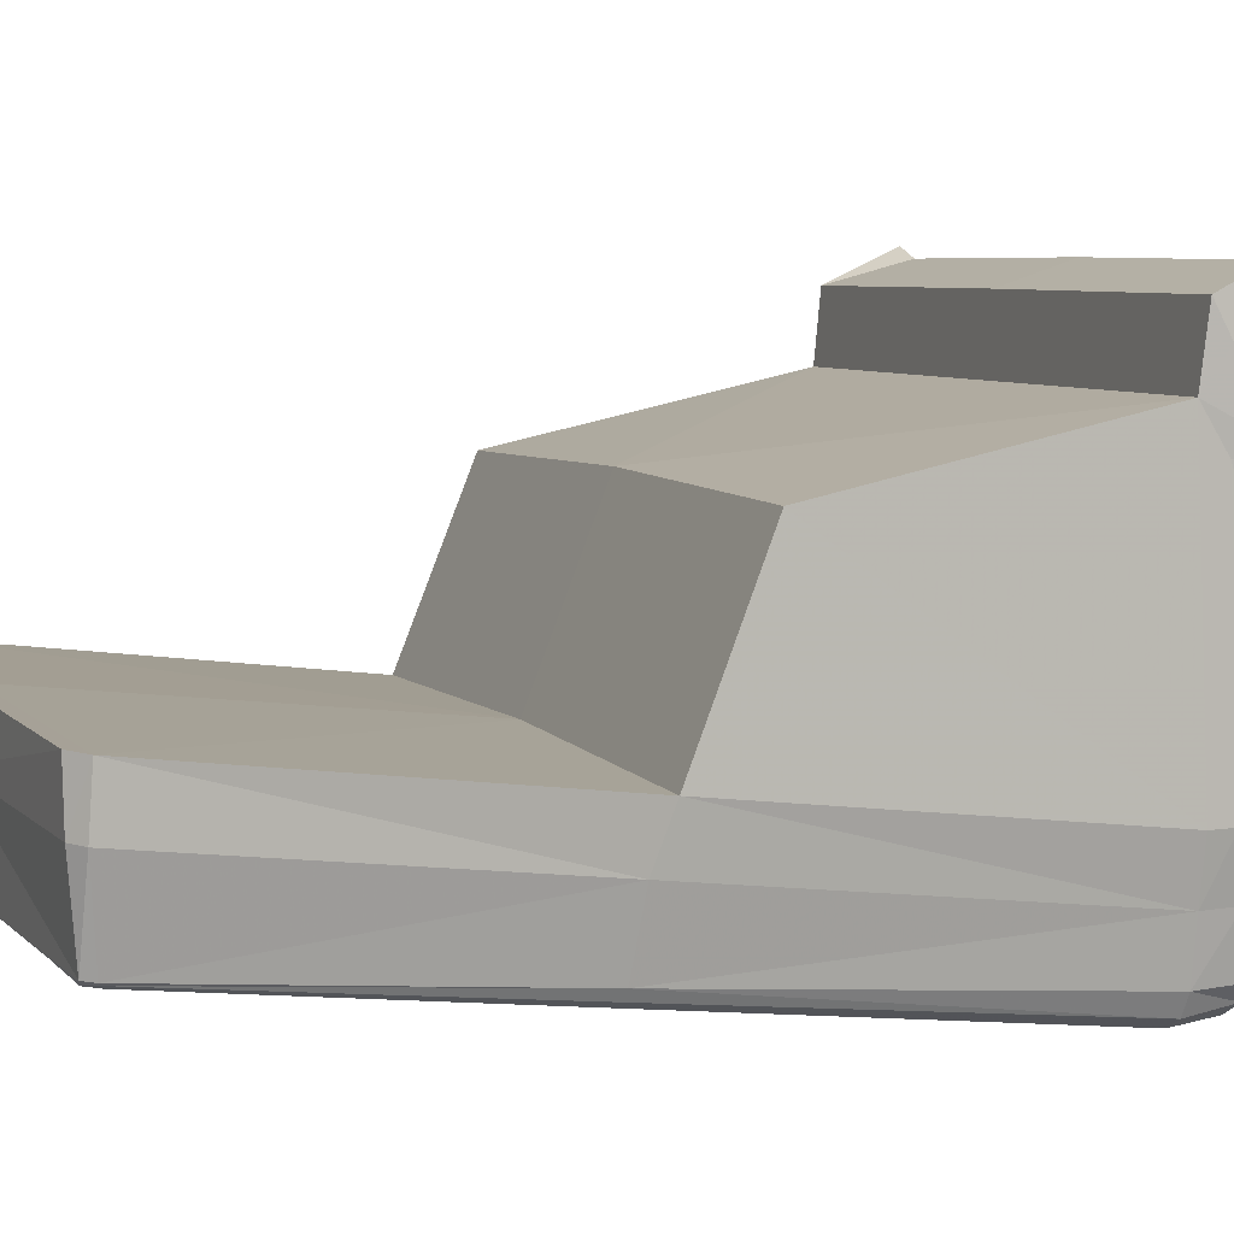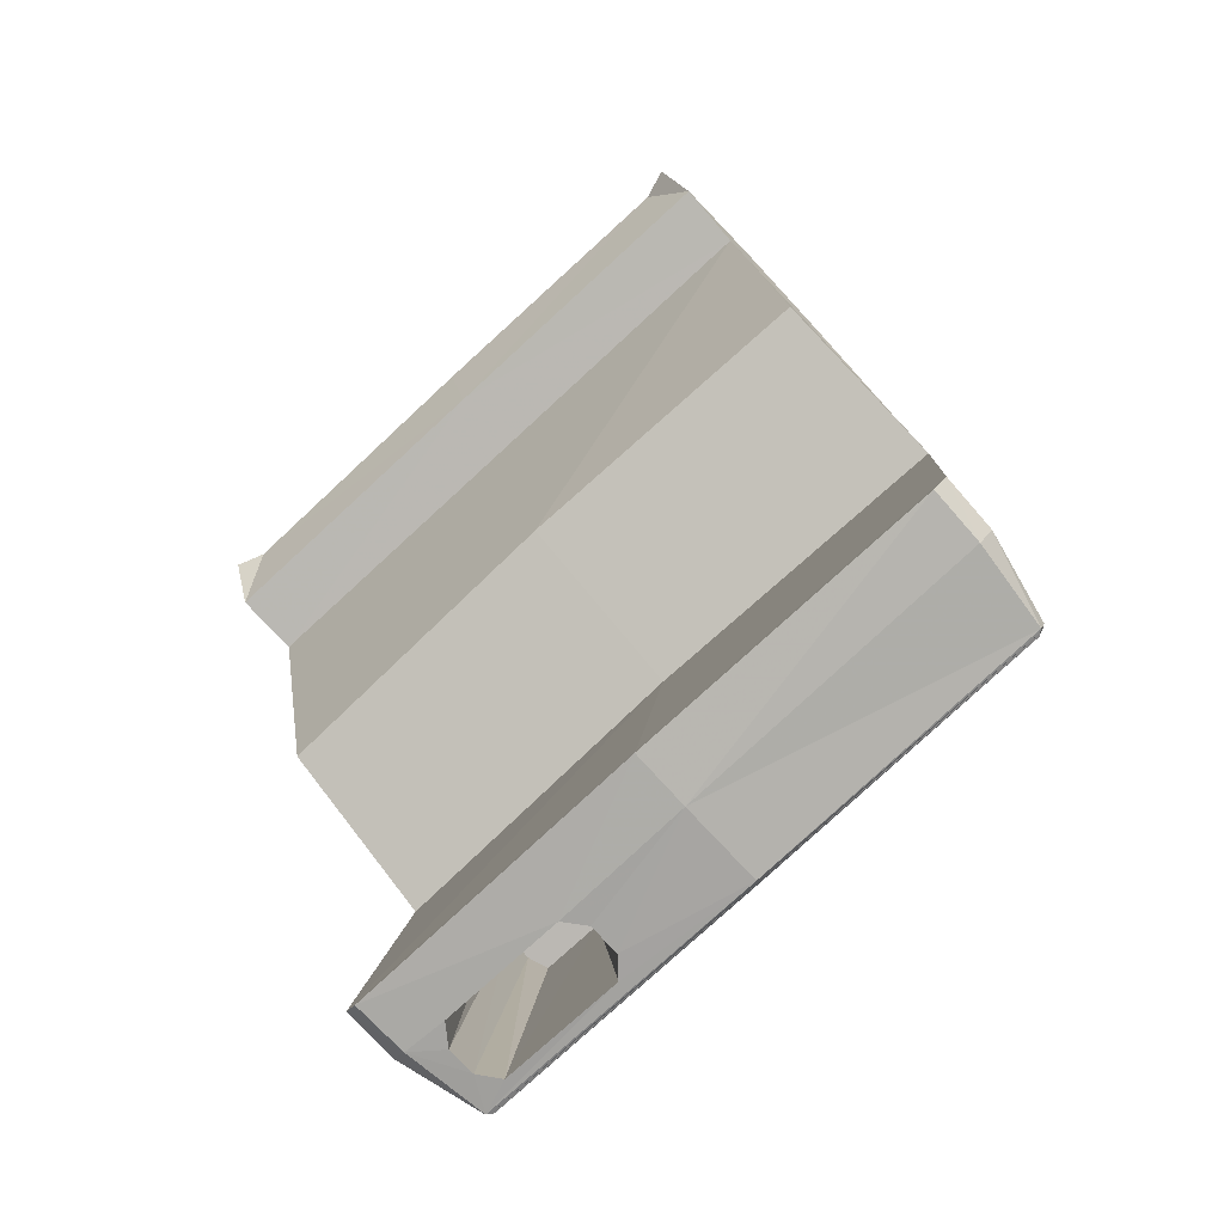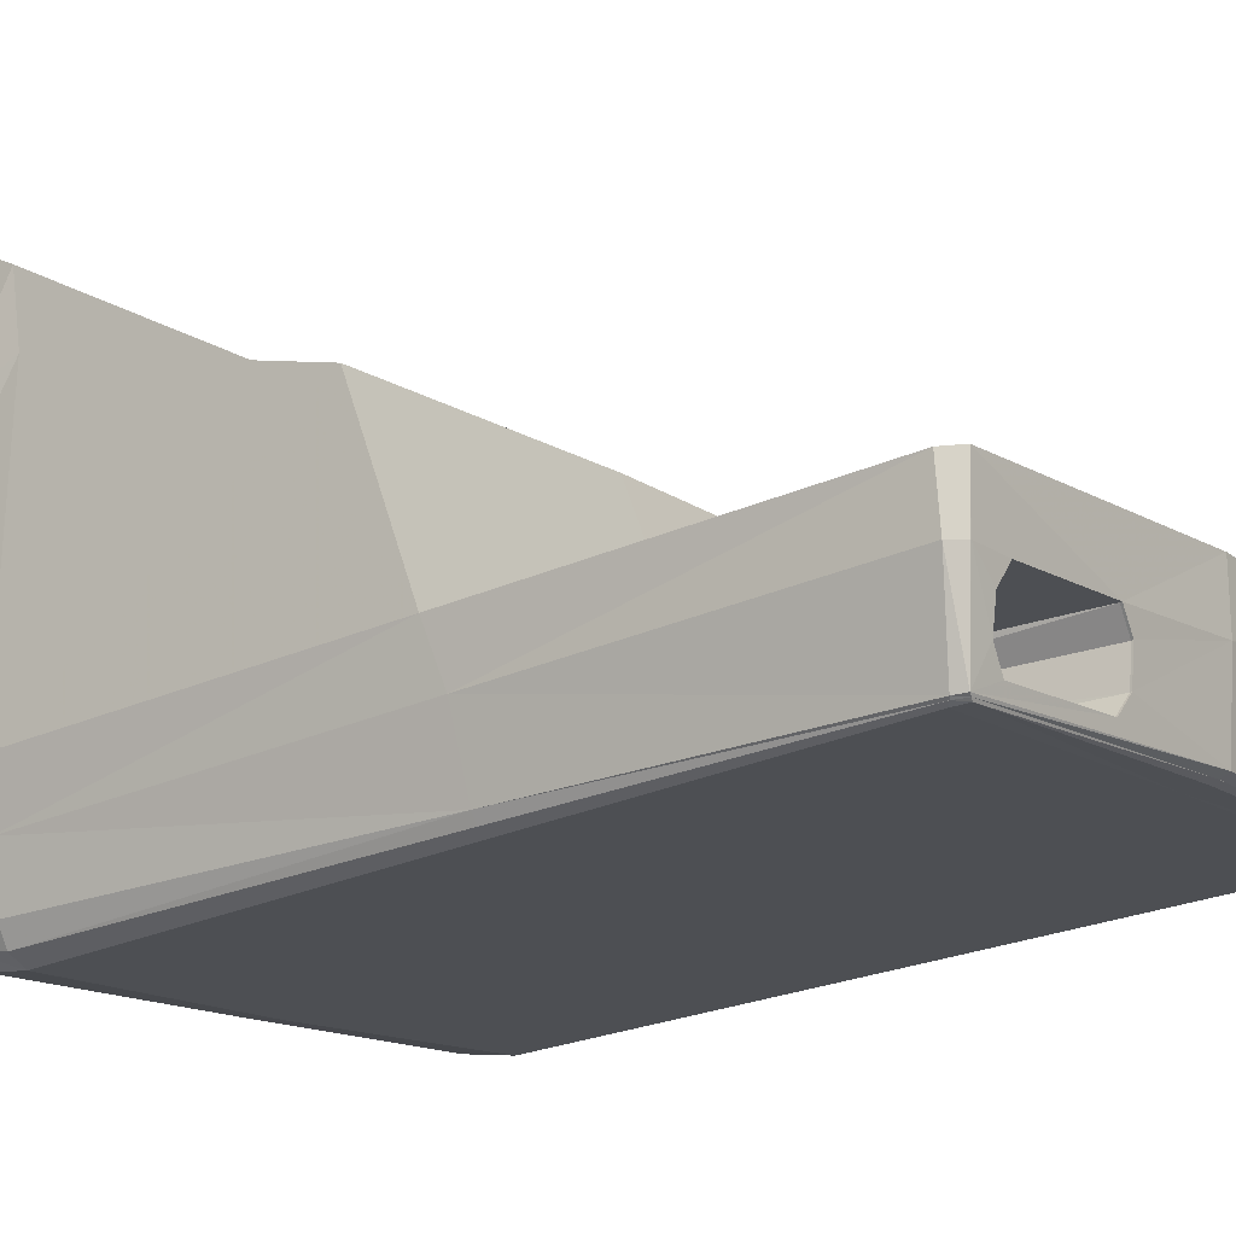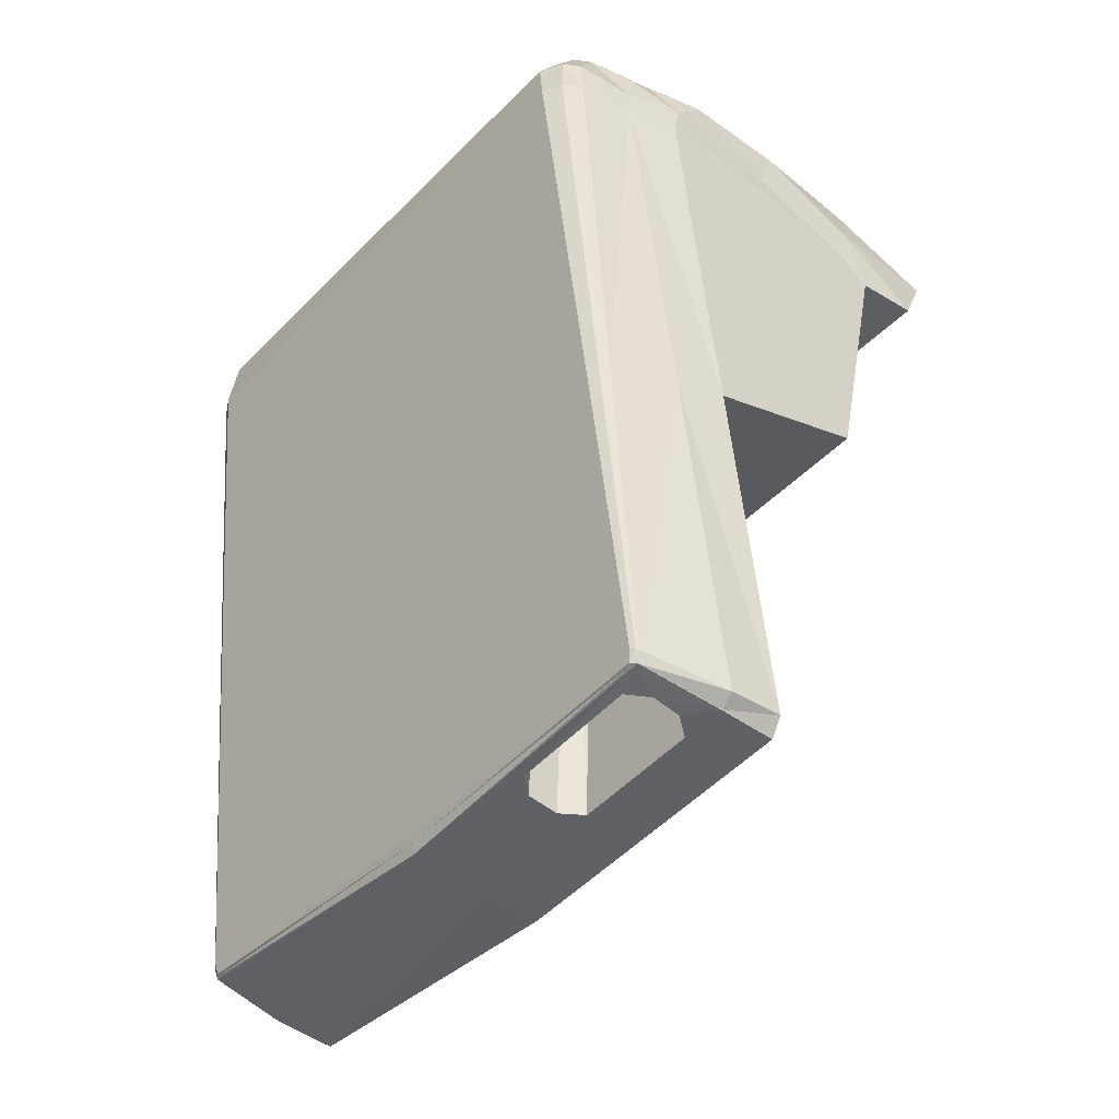
<metadata>
{"format":"obj","ext":"obj","renderer":"f3d","projection":"perspective","resolution":1024,"background":"white","views":[{"elev":6.1,"azim":-109.7,"up":"+Y"},{"elev":-78.9,"azim":-137.4,"up":"+Z"},{"elev":-14.5,"azim":124.8,"up":"+Y"},{"elev":-44.3,"azim":49.3,"up":"+Z"}]}
</metadata>
<code>
v 1.032 0.4992 -0.6146
v 1.036 0.6875 -0.6222
v 1.032 0.4996 -0.6177
v 0.4654 0.4953 -0.6503
v 0.4654 0.4946 -0.6441
v 0.8852 0.493 -0.6259
v 0.4654 0.4953 -0.6503
v 0.4121 0.4268 -0.6467
v 0.4654 0.4946 -0.6441
v 0.4121 0.4268 -0.6467
v 0.4654 0.4953 -0.6503
v 0 0.5065 -0.676
v 0 0.7029 -0.672
v 1.036 0.6875 -0.6222
v 0.8852 0.493 -0.6259
v 1.032 0.4996 -0.6177
v 0.9371 0.4235 -0.6174
v 0.8852 0.493 -0.6259
v 0.8852 0.4922 -0.6189
v 0.9371 0.4235 -0.6174
v 0.9384 0.325 -0.6072
v 1 0.2124 -0.5891
v 0.4133 0.3196 -0.639
v 0 0.2247 -0.6595
v 0.4133 0.3196 -0.639
v 0.4121 0.4261 -0.6405
v 0.4663 0.2579 -0.6301
v 0.8883 0.2552 -0.6023
v 0.4663 0.2579 -0.6301
v 0.8883 0.2552 -0.6023
v 0.4663 0.2572 -0.6239
v 0.4663 0.2579 -0.6301
v 0.4663 0.2572 -0.6239
v 0.4133 0.319 -0.6338
v 0.6671 0.2676 0.6998
v 0.6678 0.1628 0.6874
v 0.6678 0.1628 0.6874
v 0.802 0.2184 0.694
v 0.6671 0.2676 0.6998
v 0.6949 0.103 0.6803
v 0.6944 0.3348 0.7077
v 0.9107 0.1036 0.6804
v 0.9092 0.3353 0.7078
v 0.9364 0.1718 0.6885
v 0.9357 0.2678 0.6998
v 0.9357 0.2678 0.6998
v 0.9364 0.1718 0.6885
v 0.9384 0.3243 -0.601
v 0.9371 0.4221 -0.6049
v 0.9092 0.3353 0.7078
v 0.9384 0.325 -0.6072
v 0.6944 0.3348 0.7077
v 0.8852 0.4922 -0.6189
v 0.8883 0.2552 -0.6023
v 0.8883 0.2542 -0.594
v 0.8883 0.2542 -0.594
v -0.9627 1.647 2.134
v -1.048 1.664 2.127
v -1.06 1.682 2.133
v -1.033 1.304 2.288
v -1.024 1.305 2.276
v -0.9429 0.8708 2.381
v -0.9568 0.8683 2.402
v -0.8711 1.303 2.283
v -0.9241 0.7954 2.398
v -0.9353 0.7855 2.425
v -0.9568 0.8683 2.402
v -0.9241 0.7954 2.398
v -0.8127 1.303 2.284
v -1.085 1.573 1.906
v -0.9627 1.647 2.134
v -1.06 1.682 2.133
v 0 1.575 1.907
v -0.8711 0.8726 2.385
v -0.8711 0.6697 2.422
v -0.8711 0.6697 2.422
v -0.8774 0.6638 2.448
v -0.8127 0.8723 2.387
v -0.8774 0.6638 2.448
v -0.8127 0.5994 2.439
v -0.8137 0.5871 2.467
v -0.744 1.303 2.283
v -0.744 0.5723 2.459
v -0.7387 0.5575 2.488
v -0.744 0.8719 2.39
v 0 1.652 2.143
v 0 1.652 2.143
v 0 0.54 2.475
v 0 0.5222 2.506
v 0.7387 0.5575 2.488
v 0 0.8709 2.399
v 0 1.302 2.295
v 0.744 0.5723 2.459
v 0.8137 0.5871 2.467
v 0.744 0.8719 2.39
v 0.8127 0.5994 2.439
v 0.8774 0.6638 2.448
v 0.744 1.303 2.283
v 0.8711 0.6697 2.422
v 0.9353 0.7855 2.425
v 0.8127 0.8723 2.387
v 0.9627 1.647 2.134
v 0.9627 1.647 2.134
v 0.9241 0.7954 2.398
v 0.9568 0.8683 2.402
v 0.8711 0.8726 2.385
v 0.8127 1.303 2.284
v 0.9429 0.8708 2.381
v 1.033 1.304 2.288
v 0.8711 1.303 2.283
v 1.048 1.664 2.127
v 1.06 1.682 2.133
v 1.024 1.305 2.276
v 1.085 1.573 1.906
v 1.06 1.682 2.133
v 1.077 1.348 1.881
v 1.085 1.573 1.906
v 0 1.575 1.907
v 1.085 1.573 1.906
v 1.077 1.348 1.881
v 1.092 1.242 2.084
v 1.077 1.209 1.967
v 1.074 0.8301 2.075
v 1.094 0.8725 2.204
v 1.092 0.5139 2.195
v 1.089 0.413 2.083
v 1.092 0.3901 1.998
v 1.093 0.3886 1.916
v 1.077 1.134 0.9018
v 1.09 0.5332 0.664
v 1.09 0.5332 0.664
v 1.077 1.134 0.9018
v 0 0.5535 0.6693
v 1.077 1.134 0.9018
v 1.077 1.348 1.881
v 0 1.154 0.9072
v 0 1.154 0.9072
v 0 1.348 1.881
v -1.077 1.348 1.881
v -1.077 1.134 0.9018
v -1.077 1.134 0.9018
v -1.09 0.5332 0.664
v -1.09 0.5332 0.664
v -1.077 1.134 0.9018
v -1.093 0.3886 1.916
v -1.077 1.348 1.881
v -1.077 1.209 1.967
v -1.092 0.3901 1.998
v -1.074 0.8301 2.075
v -1.089 0.413 2.083
v -1.092 0.5139 2.195
v -1.094 0.8725 2.204
v -1.092 1.242 2.084
v -1.085 1.573 1.906
v -1.085 1.573 1.906
v -1.077 1.348 1.881
v 0 1.348 1.881
v 1.032 0.4992 -0.6146
v 1.032 0.4996 -0.6177
v 1 0.2124 -0.5891
v 0.9092 0.3353 0.7078
v -0.9079 -0.0799 2.067
v -0.9361 -0.09292 1.906
v -0.9777 -0.03622 2.075
v -0.9361 -0.09292 1.906
v -0.9998 -0.05739 1.908
v -0.9777 -0.03622 2.075
v -0.9681 0.06198 0.5683
v -0.9998 -0.05739 1.908
v -1.031 0.0118 1.915
v -1.014 0.01681 2.071
v -1.004 0.08205 0.5706
v -0.9919 0.1901 -0.5362
v -1.007 0.2005 -0.549
v -1.004 0.08205 0.5706
v -1.021 0.1152 0.5746
v -1.007 0.2005 -0.549
v -1.014 0.2075 -0.5523
v -1.053 0.2035 2.035
v -0.9643 0.1122 2.248
v -1.069 0.3553 0.6029
v -1.077 0.4951 -0.5796
v -1.082 0.6798 -0.568
v -1.09 0.5332 0.664
v -1.059 0.2002 1.915
v -1.093 0.3886 1.916
v -1.092 0.3901 1.998
v -1.089 0.413 2.083
v -1.036 0.2444 2.171
v -0.932 0.2006 2.337
v -1.013 0.3556 2.254
v -1.092 0.5139 2.195
v -0.932 0.2006 2.337
v -1.013 0.3556 2.254
v -0.9158 0.3438 2.41
v -0.9933 0.4817 2.345
v -0.9158 0.3438 2.41
v -0.8774 0.6638 2.448
v -0.9353 0.7855 2.425
v -1.094 0.8725 2.204
v -0.9568 0.8683 2.402
v -1.033 1.304 2.288
v -1.092 1.242 2.084
v -1.06 1.682 2.133
v -1.085 1.573 1.906
v -1.014 0.2075 -0.5523
v -1 0.2124 -0.5891
v -1.077 0.4951 -0.5796
v -1 0.2124 -0.5891
v -1.032 0.4996 -0.6177
v -1.077 0.4951 -0.5796
v -1.082 0.6798 -0.568
v -1.036 0.6875 -0.6222
v 0 0.5065 -0.676
v 0 0.7029 -0.672
v 0 0.2247 -0.6595
v -0.9903 0.2049 -0.5865
v -0.9903 0.2049 -0.5865
v 0 0.2102 -0.6313
v 0 0.2247 -0.6595
v -0.9903 0.2049 -0.5865
v -0.981 0.1973 -0.5834
v 0 0.2102 -0.6313
v -0.981 0.1973 -0.5834
v 0 0.2007 -0.6086
v 0.981 0.1973 -0.5834
v 0.9903 0.2049 -0.5865
v 1 0.2124 -0.5891
v -0.9903 0.2049 -0.5865
v -1.007 0.2005 -0.549
v -1.007 0.2005 -0.549
v -0.9919 0.1901 -0.5362
v 1.032 0.4992 -0.6146
v 1 0.2124 -0.5891
v 1.077 0.4951 -0.5796
v 1.082 0.6798 -0.568
v 1.036 0.6875 -0.6222
v 1.032 0.4992 -0.6146
v 1.082 0.6798 -0.568
v 1.014 0.2075 -0.5523
v 1.014 0.2075 -0.5523
v 0.9903 0.2049 -0.5865
v 1.007 0.2005 -0.549
v 1.007 0.2005 -0.549
v 0.9919 0.1901 -0.5362
v -1.09 0.5332 0.664
v -1.082 0.6798 -0.568
v 0 0.5535 0.6693
v 0 0.6967 -0.6198
v -1.036 0.6875 -0.6222
v 0 0.7029 -0.672
v 1.036 0.6875 -0.6222
v 1.082 0.6798 -0.568
v 1.09 0.5332 0.664
v 0.8774 0.6638 2.448
v 0.9158 0.3438 2.41
v 0.8137 0.5871 2.467
v 0.8399 0.309 2.427
v 0.932 0.2006 2.337
v 0.8137 0.5871 2.467
v 0.8399 0.309 2.427
v 0.7387 0.5575 2.488
v 0.8731 0.1727 2.35
v 0.9184 0.06881 2.275
v 0.9643 0.1122 2.248
v 0.9777 -0.03622 2.075
v 1.014 0.01681 2.071
v 0.9184 0.06881 2.275
v 0.9777 -0.03622 2.075
v 0.9079 -0.0799 2.067
v 0.8483 0.04427 2.296
v 0.8483 0.04427 2.296
v 0.7961 0.1633 2.374
v 0.7555 0.2965 2.45
v 0.7961 0.1633 2.374
v 0 0.2935 2.476
v 0 0.5222 2.506
v -0.7387 0.5575 2.488
v 0 0.1594 2.407
v 0.8483 0.04427 2.296
v 0 0.03675 2.338
v 0 -0.08271 2.065
v 0 0.03675 2.338
v -0.7555 0.2965 2.45
v -0.7961 0.1633 2.374
v -0.8399 0.309 2.427
v -0.8137 0.5871 2.467
v -0.8483 0.04427 2.296
v -0.8483 0.04427 2.296
v 0 -0.1 1.93
v 0.9361 -0.09292 1.906
v -0.9079 -0.0799 2.067
v -0.9361 -0.09292 1.906
v -0.9158 0.3438 2.41
v -0.8774 0.6638 2.448
v -0.932 0.2006 2.337
v -0.8731 0.1727 2.35
v -0.8483 0.04427 2.296
v -0.9079 -0.0799 2.067
v -0.9184 0.06881 2.275
v -0.9184 0.06881 2.275
v -0.9777 -0.03622 2.075
v -0.9643 0.1122 2.248
v -0.932 0.2006 2.337
v -1.014 0.01681 2.071
v 0.6944 0.3348 0.7077
v 0.6949 0.103 0.6803
v 0.9107 0.1036 0.6804
v 0.9361 -0.09292 1.906
v 0.9079 -0.0799 2.067
v 0.9777 -0.03622 2.075
v 0.9998 -0.05739 1.908
v 0.9681 0.06198 0.5683
v 1.031 0.0118 1.915
v 0.9998 -0.05739 1.908
v 0.9777 -0.03622 2.075
v 1.014 0.01681 2.071
v 1.004 0.08205 0.5706
v 0.9919 0.1901 -0.5362
v 1.007 0.2005 -0.549
v 1.021 0.1152 0.5746
v 1.004 0.08205 0.5706
v 1.007 0.2005 -0.549
v 1.014 0.2075 -0.5523
v 1.054 0.2035 2.035
v 0.9643 0.1122 2.248
v 1.069 0.3553 0.6029
v 1.077 0.4951 -0.5796
v 1.082 0.6798 -0.568
v 1.09 0.5332 0.664
v 1.059 0.2002 1.915
v 1.093 0.3886 1.916
v 1.092 0.3901 1.998
v 1.089 0.413 2.083
v 1.036 0.2444 2.171
v 0.932 0.2006 2.337
v 1.013 0.3556 2.254
v 1.092 0.5139 2.195
v 0.9158 0.3438 2.41
v 0.9933 0.4817 2.345
v 0.8774 0.6638 2.448
v 0.9353 0.7855 2.425
v 1.094 0.8725 2.204
v 0.9568 0.8683 2.402
v 1.033 1.304 2.288
v 1.092 1.242 2.084
v 1.06 1.682 2.133
v 1.085 1.573 1.906
v 0.9107 0.1036 0.6804
v 0.6949 0.103 0.6803
v -0.9919 0.1901 -0.5362
v 0 0.192 -0.5409
v -0.981 0.1973 -0.5834
v 0 0.2007 -0.6086
v 0.981 0.1973 -0.5834
v 0.9919 0.1901 -0.5362
v -0.9681 0.06198 0.5683
v 0.9681 0.06198 0.5683
v 0 0.06091 0.5681
v -0.9361 -0.09292 1.906
v 0.9361 -0.09292 1.906
v 0 -0.1 1.93
f 1 3 2
f 4 6 5
f 7 9 8
f 10 12 11
f 11 12 13
f 14 11 13
f 15 11 14
f 16 15 14
f 17 15 16
f 18 20 19
f 17 16 21
f 21 16 22
f 23 12 10
f 24 12 23
f 8 26 25
f 8 9 26
f 24 23 27
f 28 22 27
f 29 31 30
f 32 34 33
f 25 26 34
f 25 34 32
f 26 35 34
f 34 35 36
f 37 39 38
f 40 37 38
f 39 41 38
f 42 40 38
f 38 41 43
f 44 42 38
f 38 43 45
f 45 44 38
f 46 48 47
f 49 48 46
f 50 49 46
f 49 51 48
f 19 49 50
f 5 53 52
f 19 20 49
f 20 51 49
f 51 54 48
f 22 28 21
f 48 54 55
f 27 22 24
f 30 31 56
f 57 59 58
f 59 60 58
f 58 60 61
f 60 62 61
f 63 62 60
f 64 58 61
f 61 62 64
f 63 65 62
f 66 68 67
f 64 69 58
f 69 57 58
f 70 72 71
f 71 73 70
f 64 62 74
f 65 74 62
f 74 69 64
f 66 75 68
f 76 74 65
f 77 75 66
f 78 69 74
f 76 78 74
f 79 80 76
f 80 78 76
f 81 80 79
f 82 57 69
f 78 82 69
f 81 83 80
f 84 83 81
f 80 85 78
f 85 82 78
f 83 85 80
f 82 86 57
f 87 73 71
f 84 88 83
f 89 88 84
f 89 90 88
f 83 91 85
f 88 91 83
f 85 92 82
f 92 86 82
f 91 92 85
f 88 90 93
f 88 93 91
f 90 94 93
f 91 95 92
f 91 93 95
f 93 94 96
f 93 96 95
f 94 97 96
f 92 98 86
f 92 95 98
f 96 97 99
f 97 100 99
f 95 96 101
f 95 101 98
f 96 99 101
f 86 98 102
f 103 73 87
f 99 100 104
f 100 105 104
f 101 99 106
f 99 104 106
f 98 101 107
f 98 107 102
f 101 106 107
f 104 105 108
f 106 104 108
f 105 109 108
f 107 106 110
f 108 110 106
f 102 107 111
f 111 107 110
f 111 109 112
f 113 110 108
f 108 109 113
f 113 109 111
f 113 111 110
f 114 73 103
f 114 103 115
f 116 118 117
f 119 121 120
f 120 121 122
f 121 123 122
f 124 123 121
f 124 125 123
f 123 125 126
f 126 127 123
f 123 127 122
f 127 128 122
f 122 128 120
f 128 129 120
f 130 129 128
f 131 133 132
f 134 136 135
f 132 133 137
f 135 136 138
f 136 139 138
f 133 140 137
f 141 139 136
f 142 140 133
f 143 145 144
f 144 145 146
f 145 147 146
f 148 147 145
f 148 149 147
f 150 149 148
f 151 149 150
f 152 149 151
f 152 153 149
f 149 153 147
f 147 153 146
f 146 153 154
f 155 118 156
f 157 118 116
f 156 118 157
f 112 102 111
f 158 160 159
f 5 6 53
f 52 53 161
f 162 164 163
f 165 167 166
f 163 169 168
f 167 170 166
f 171 170 167
f 168 169 172
f 168 172 173
f 173 172 174
f 166 176 175
f 175 176 177
f 170 176 166
f 177 176 178
f 179 170 171
f 171 180 179
f 176 181 178
f 178 181 182
f 181 183 182
f 184 183 181
f 170 185 176
f 176 185 181
f 185 184 181
f 185 170 179
f 186 184 185
f 186 185 187
f 187 185 179
f 187 179 188
f 179 180 189
f 188 179 189
f 180 190 189
f 189 191 188
f 189 190 191
f 188 191 192
f 193 195 194
f 191 196 192
f 191 197 196
f 197 198 196
f 196 198 199
f 192 196 200
f 196 199 200
f 200 199 201
f 201 202 200
f 200 202 203
f 202 204 203
f 203 204 205
f 206 208 207
f 209 211 210
f 211 212 210
f 210 212 213
f 210 213 214
f 210 214 209
f 214 213 215
f 209 214 216
f 209 216 217
f 218 220 219
f 221 223 222
f 224 219 225
f 219 226 225
f 227 226 219
f 220 227 219
f 228 227 220
f 229 206 207
f 230 206 229
f 224 231 218
f 232 231 224
f 233 235 234
f 233 236 235
f 237 239 238
f 234 235 240
f 228 241 227
f 242 240 243
f 227 244 226
f 226 244 245
f 246 248 247
f 247 248 249
f 247 249 250
f 250 249 251
f 249 252 251
f 253 252 249
f 249 248 253
f 253 248 254
f 255 257 256
f 256 257 258
f 256 258 259
f 260 262 261
f 259 258 263
f 263 264 259
f 259 264 265
f 264 266 265
f 265 266 267
f 268 270 269
f 263 271 264
f 272 270 268
f 258 273 263
f 273 271 263
f 261 262 274
f 274 275 261
f 262 276 274
f 277 276 262
f 278 276 277
f 275 274 279
f 279 274 276
f 280 275 281
f 281 275 279
f 270 272 282
f 282 272 283
f 284 276 278
f 276 284 279
f 279 285 281
f 279 284 285
f 284 278 286
f 284 286 285
f 286 278 287
f 281 285 288
f 283 289 282
f 290 270 282
f 291 270 290
f 282 292 290
f 282 289 292
f 290 292 293
f 286 287 294
f 294 287 295
f 296 286 294
f 285 286 297
f 285 297 288
f 297 286 296
f 298 300 299
f 288 297 301
f 297 296 301
f 299 300 302
f 300 304 303
f 300 303 302
f 302 303 305
f 26 9 35
f 35 9 306
f 34 36 33
f 33 36 307
f 48 55 47
f 47 55 308
f 309 311 310
f 312 311 309
f 313 312 309
f 314 316 315
f 317 316 314
f 318 312 313
f 319 318 313
f 320 318 319
f 321 315 322
f 323 321 322
f 314 315 321
f 324 321 323
f 317 314 325
f 317 325 326
f 324 327 321
f 328 327 324
f 329 327 328
f 330 327 329
f 321 331 314
f 327 331 321
f 330 331 327
f 325 314 331
f 332 331 330
f 332 333 331
f 331 333 325
f 333 334 325
f 326 325 335
f 325 334 335
f 335 336 326
f 334 337 335
f 337 336 335
f 338 337 334
f 337 339 336
f 338 340 337
f 340 339 337
f 340 341 339
f 342 341 340
f 343 340 338
f 343 342 340
f 344 342 343
f 344 343 345
f 345 343 346
f 345 346 347
f 347 346 348
f 56 350 349
f 31 350 56
f 351 353 352
f 352 353 354
f 355 352 354
f 356 352 355
f 352 357 351
f 356 358 352
f 359 357 352
f 352 358 359
f 359 360 357
f 358 361 359
f 362 360 359
f 359 361 362

</code>
